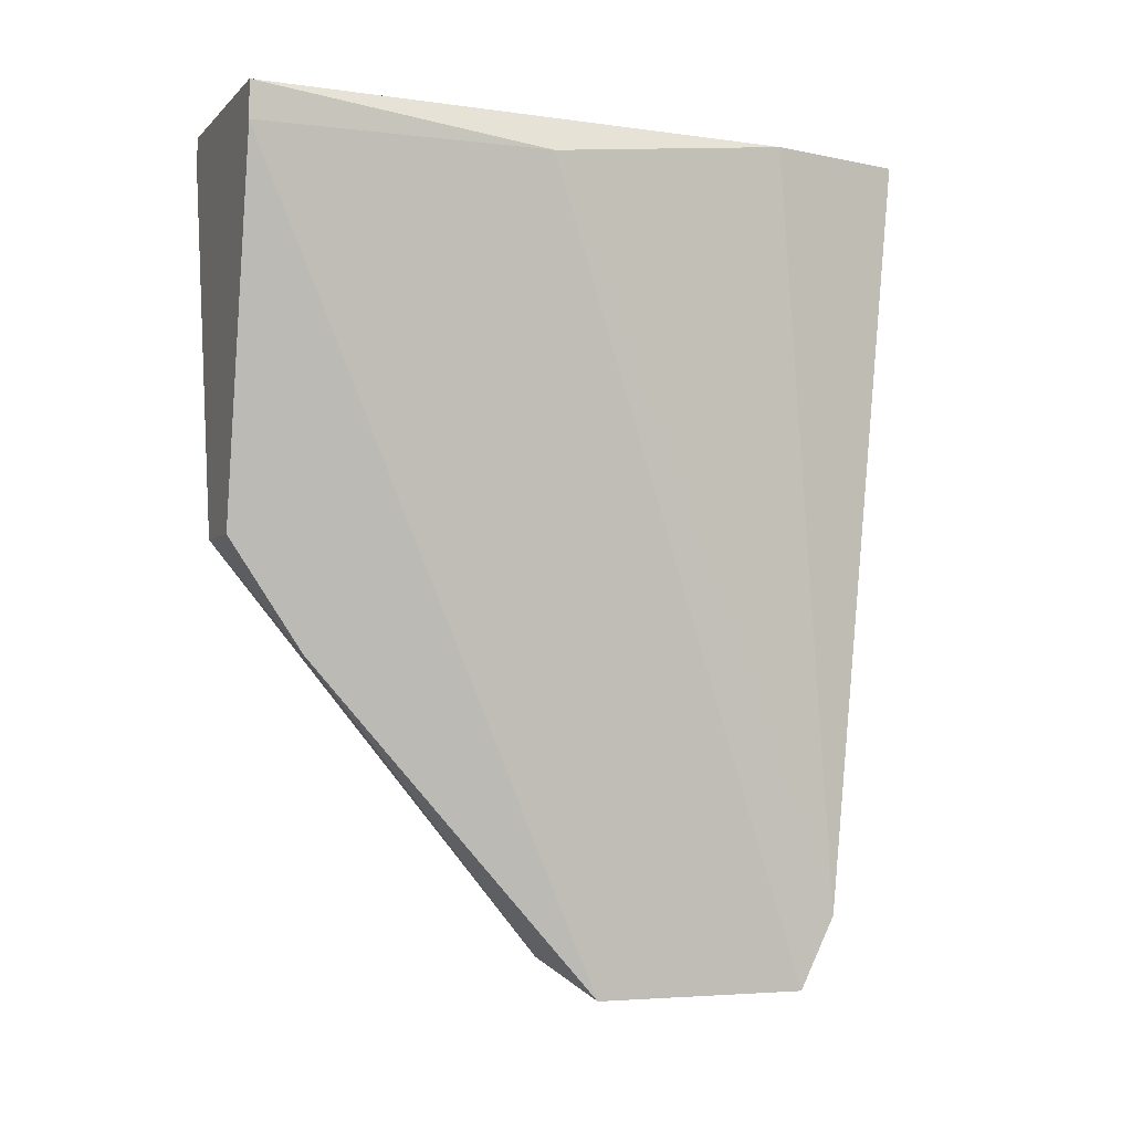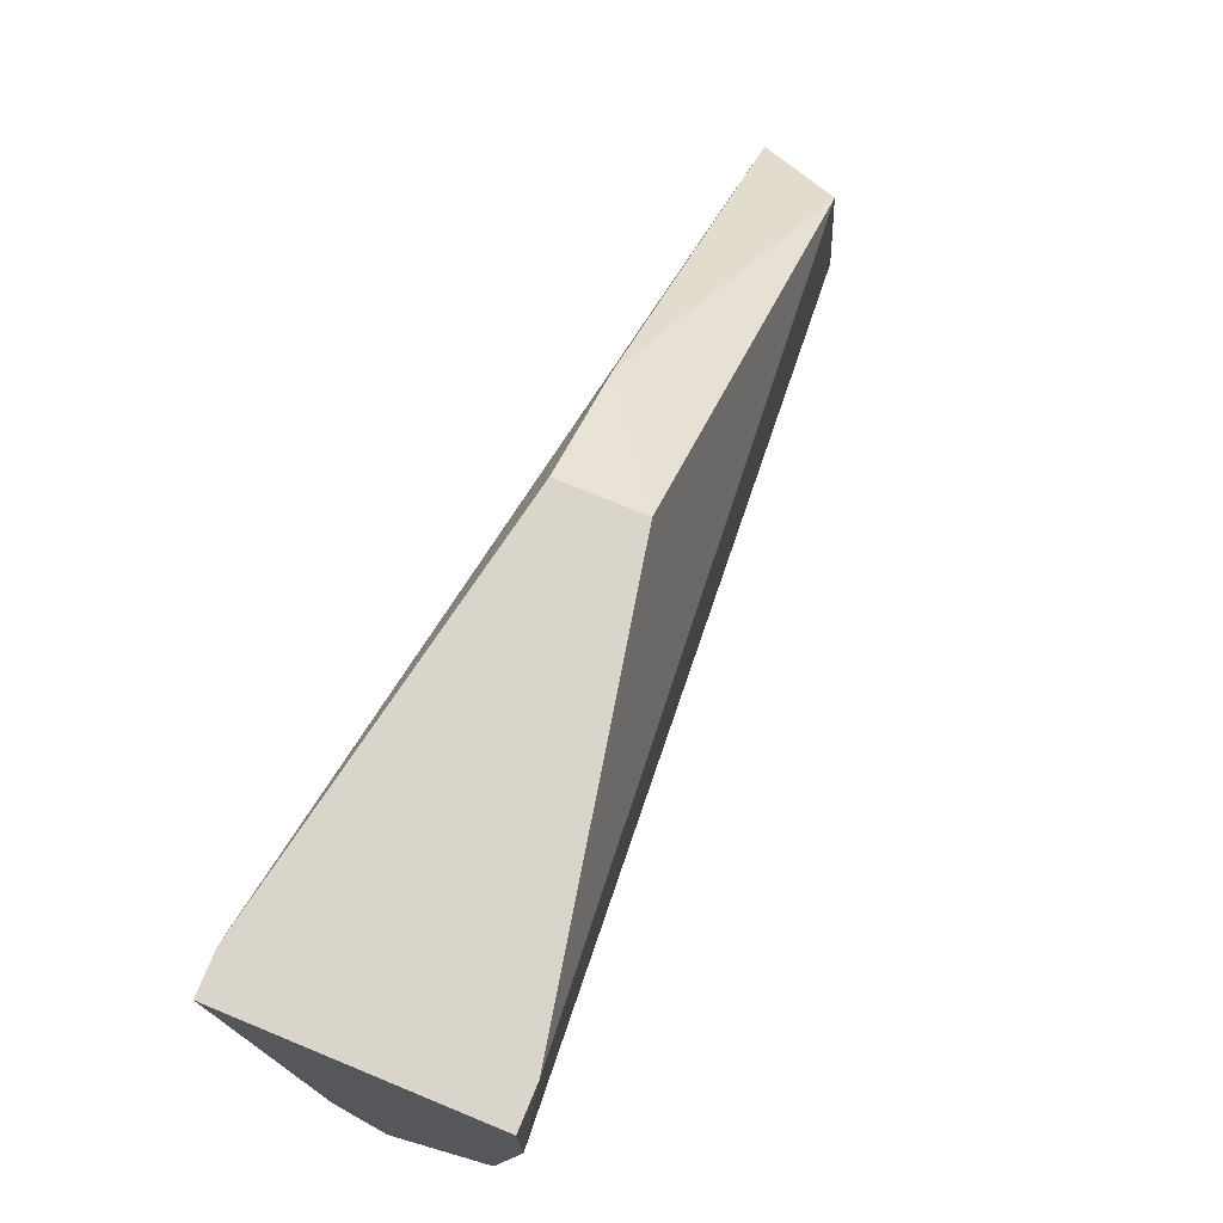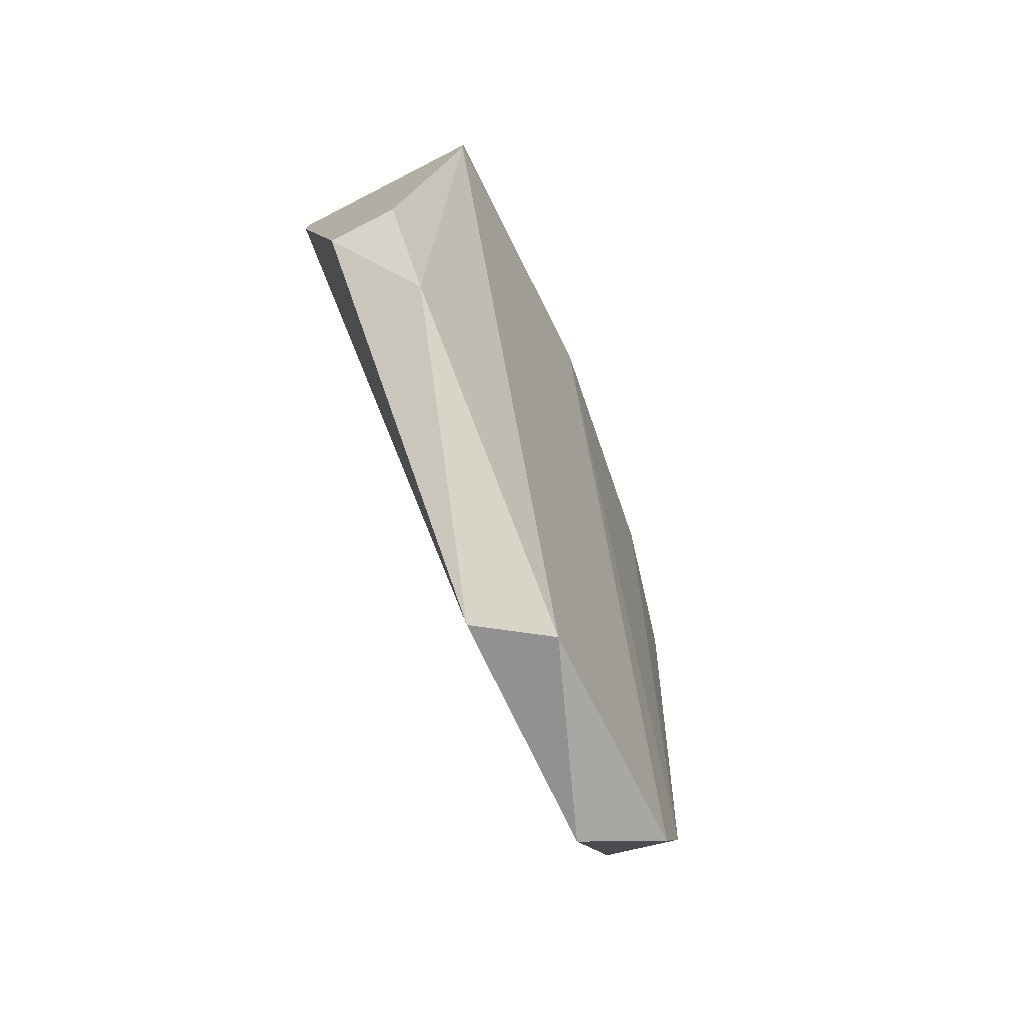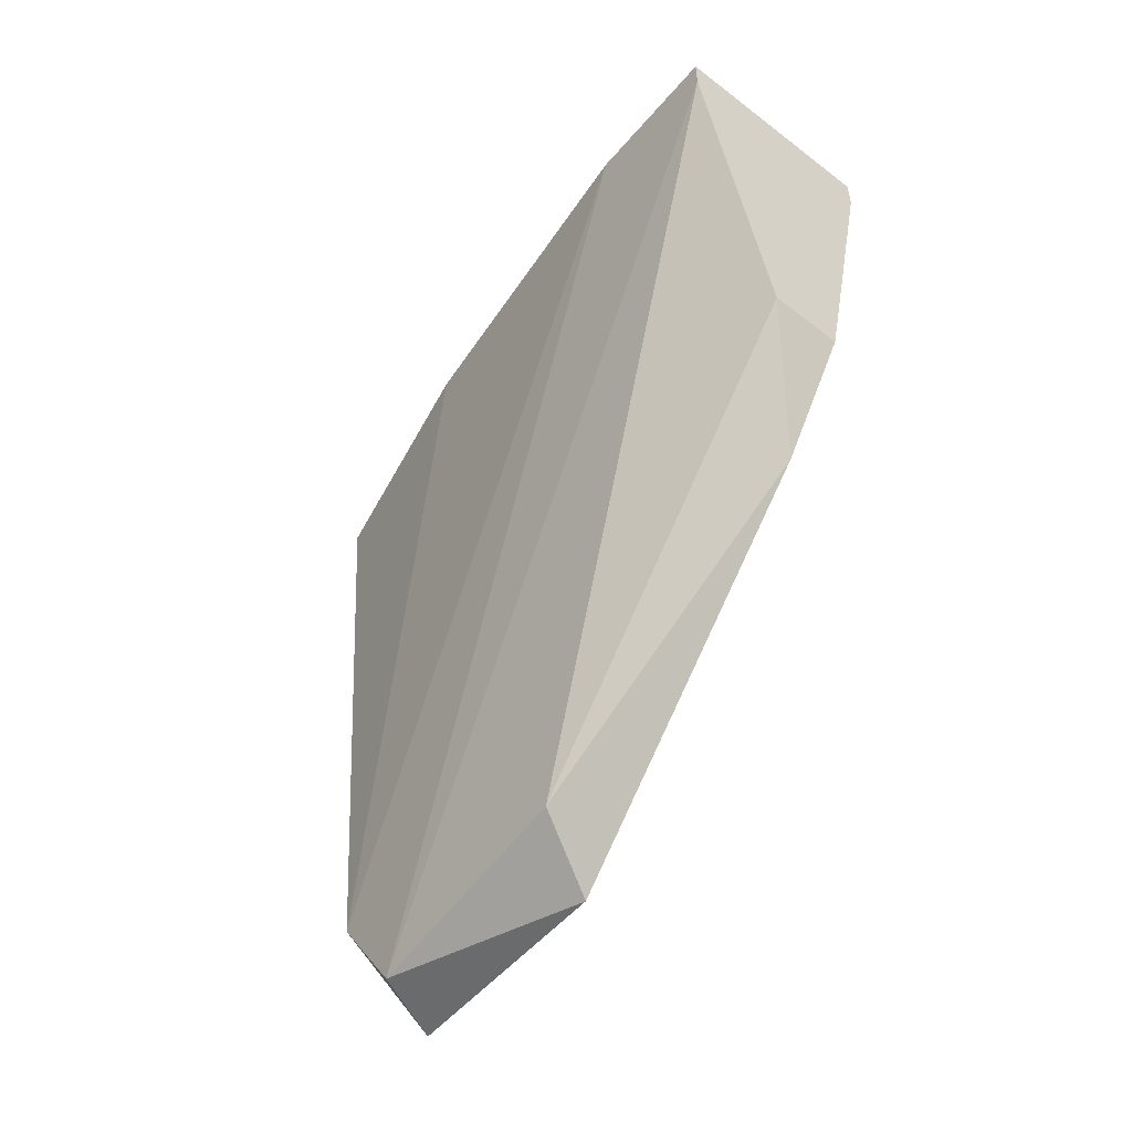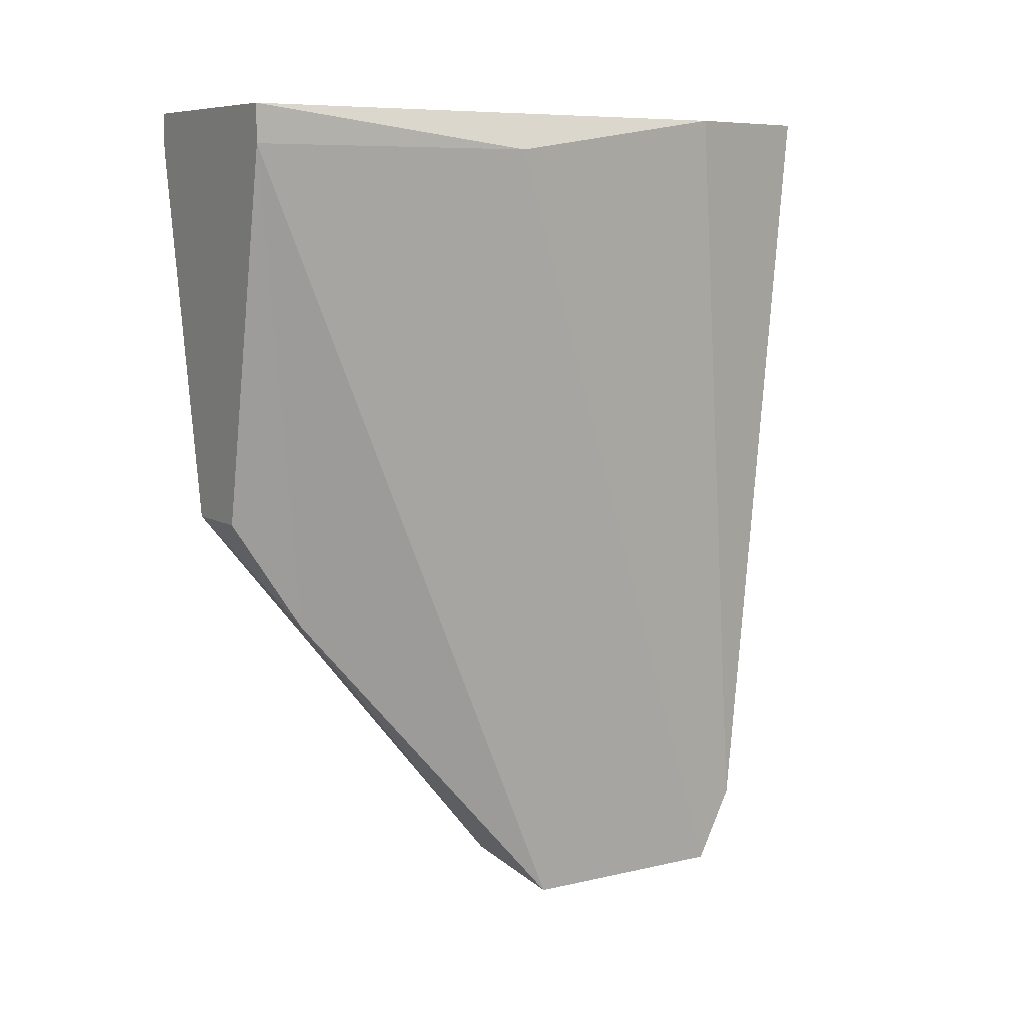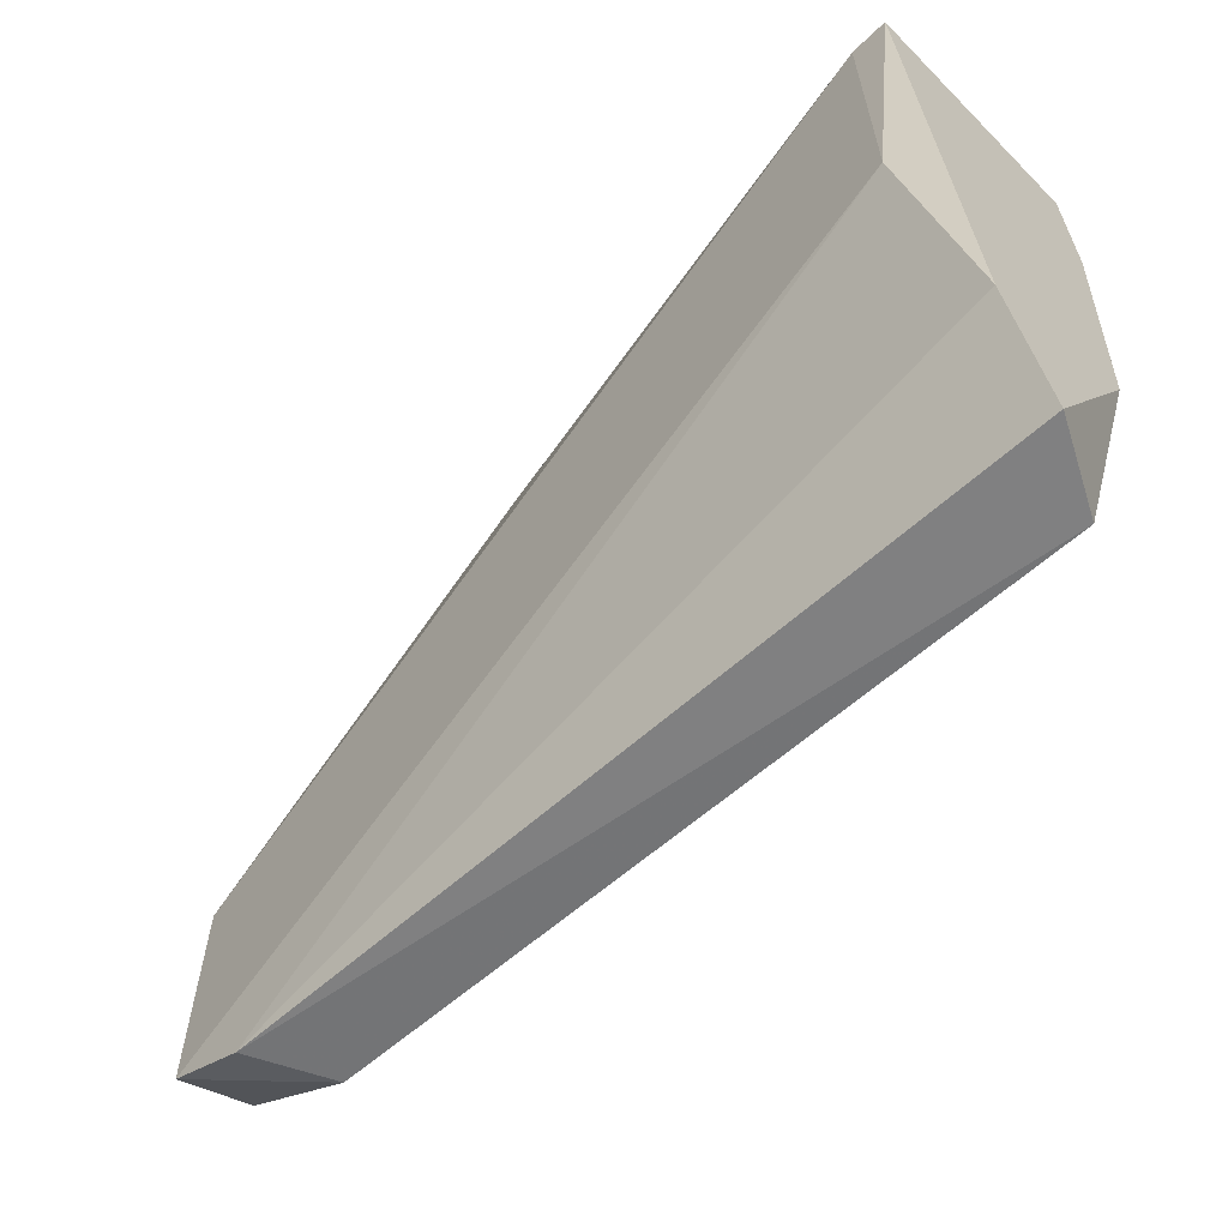
<metadata>
{"format":"obj","ext":"obj","renderer":"f3d","projection":"perspective","resolution":1024,"background":"white","views":[{"elev":-3.9,"azim":68.4,"up":"+Y"},{"elev":74.7,"azim":-157.6,"up":"+Z"},{"elev":-74.7,"azim":27.1,"up":"+Y"},{"elev":-53.2,"azim":-39.4,"up":"+Y"},{"elev":8.3,"azim":57.7,"up":"+Y"},{"elev":-62.8,"azim":134.3,"up":"+Z"}]}
</metadata>
<code>
v -0.000711 -0.008814 0.004458
v -0.000711 -0.02218 0.01082
v -0.000711 -0.01518 0.01655
v -0.000711 -0.02282 0.007004
v -0.000711 -0.02091 0.005731
v -0.001348 -0.008176 0.008278
v 0.000562 -0.008176 0.004458
v 0.000562 -0.02154 0.005731
v 0.000562 -0.01709 0.01528
v 0.000562 -0.01518 0.01655
v 0.000562 -0.02282 0.006368
v 0.000562 -0.02282 0.01019
v -0.001985 -0.008814 0.01655
v -0.001985 -0.008176 0.01655
v -0.001985 -0.008176 0.01401
v 0.001835 -0.008814 0.01655
v 0.001835 -0.008814 0.01146
v 0.001835 -0.008176 0.01655
v 0.001198 -0.008176 0.007004
f 1 5 6
f 1 8 5
f 7 1 6
f 1 7 8
f 3 2 9
f 2 3 13
f 4 12 2
f 4 2 13
f 2 12 9
f 10 3 9
f 18 3 10
f 3 14 13
f 18 14 3
f 4 5 11
f 4 15 5
f 12 4 11
f 15 4 13
f 5 15 6
f 5 8 11
f 15 7 6
f 8 7 19
f 14 7 15
f 14 18 7
f 7 18 19
f 8 17 11
f 17 8 19
f 16 10 9
f 12 16 9
f 18 10 16
f 17 12 11
f 12 17 16
f 14 15 13
f 17 18 16
f 18 17 19

</code>
